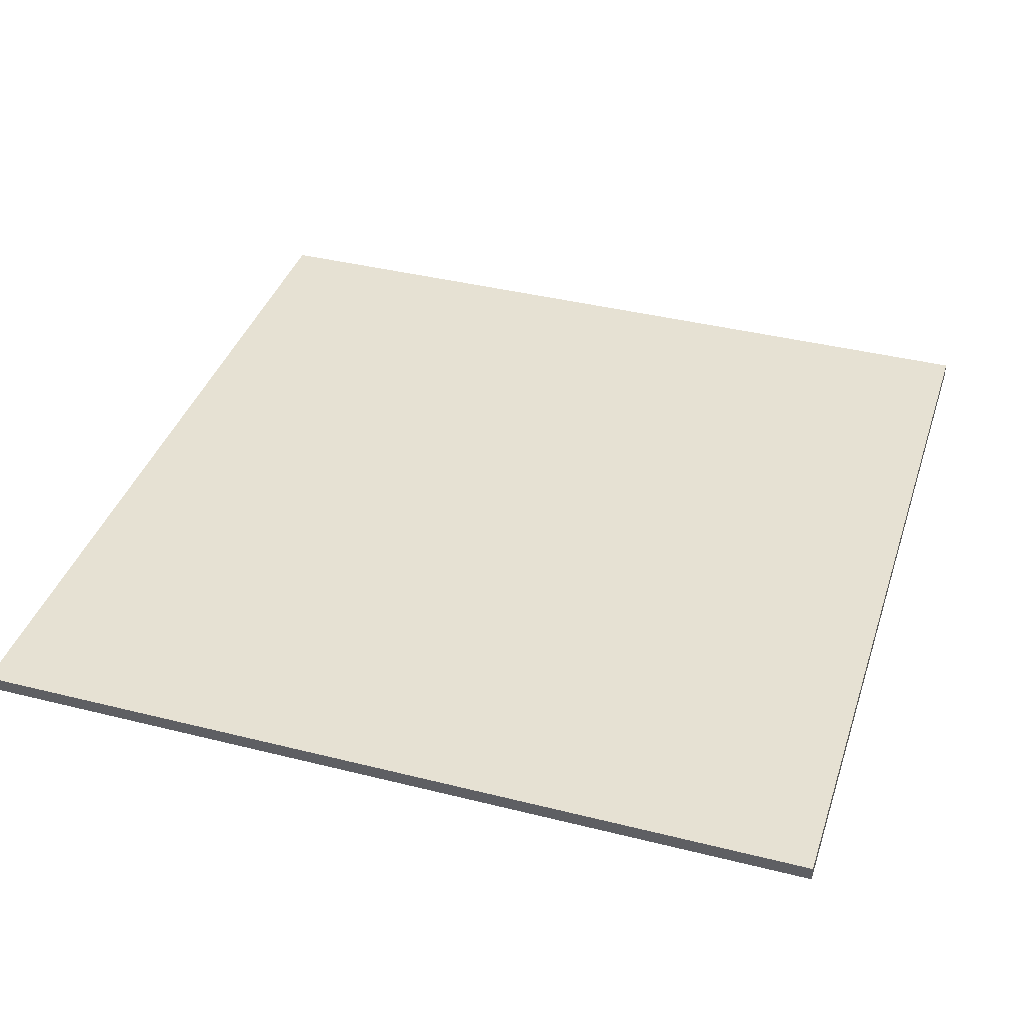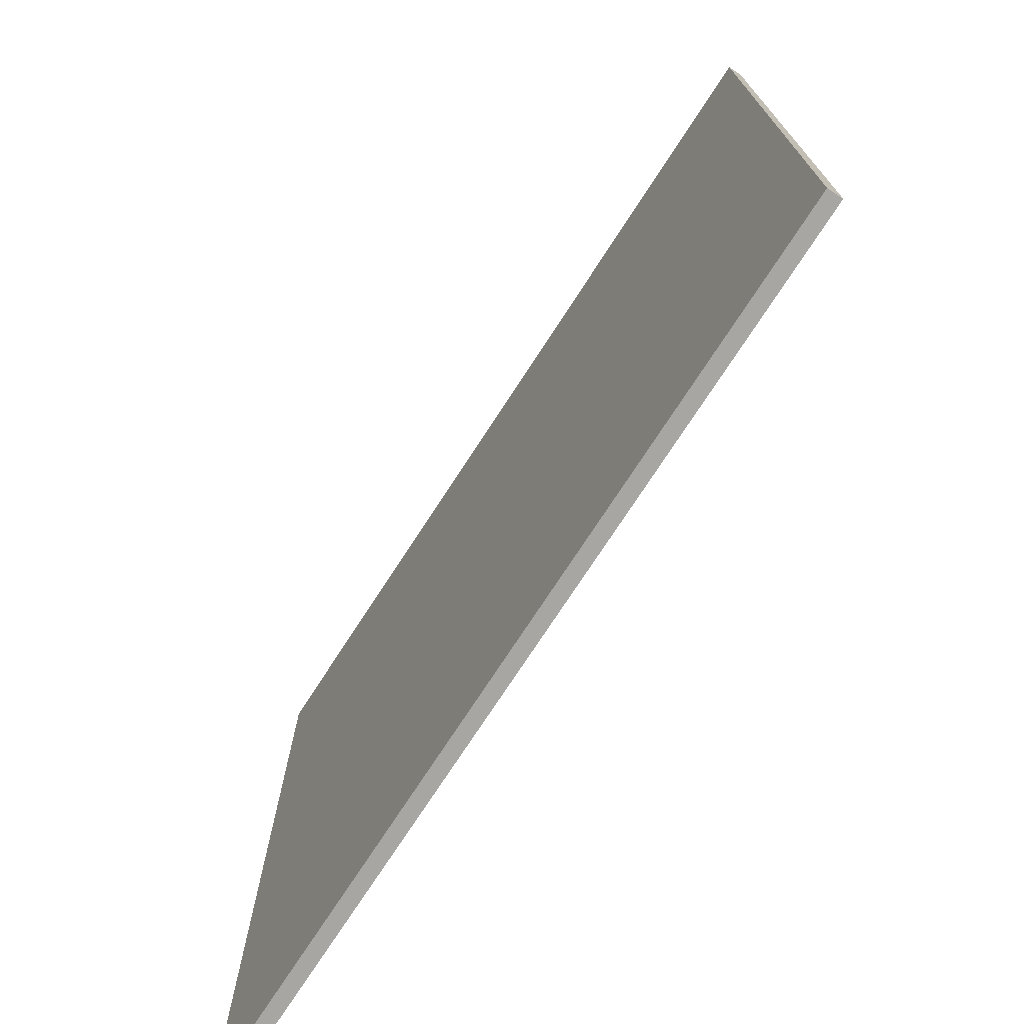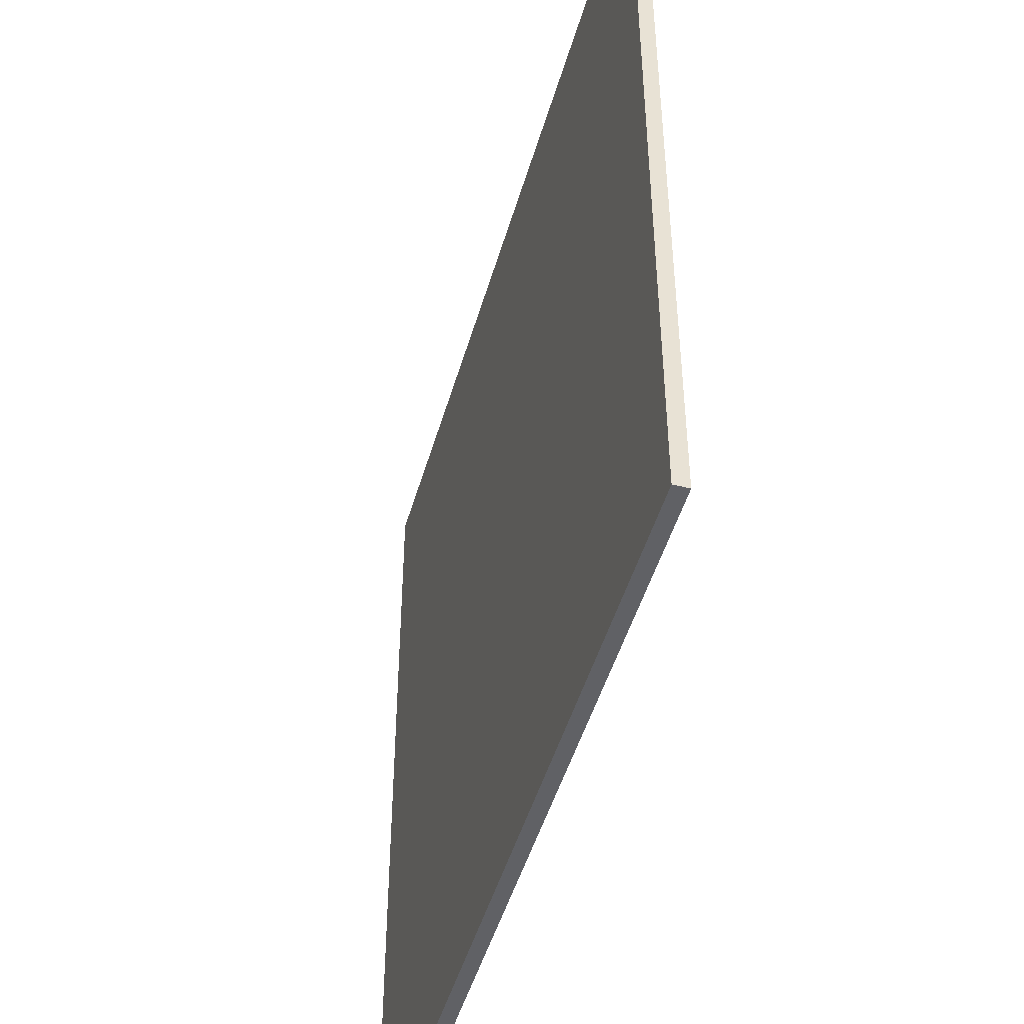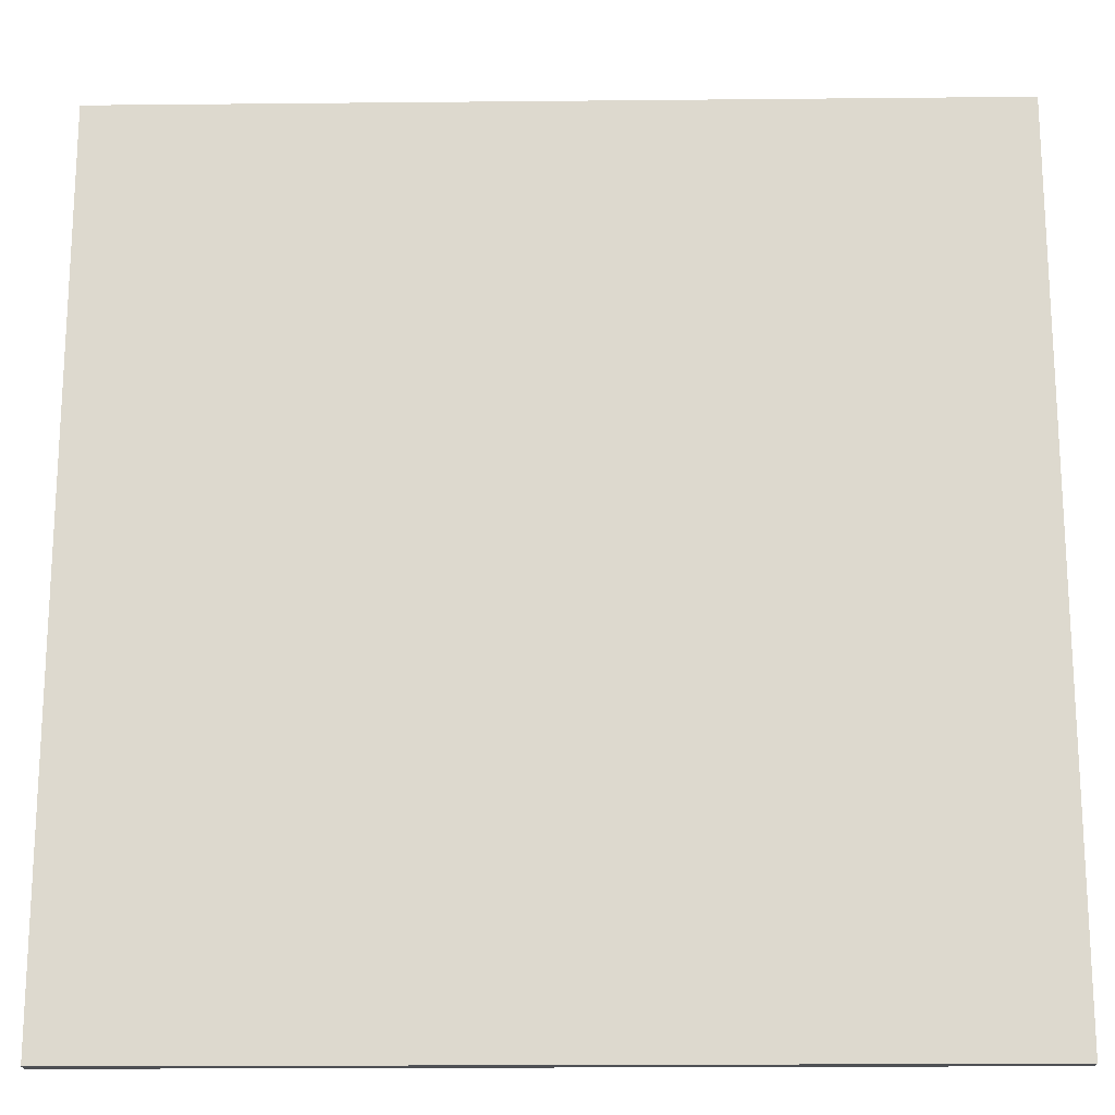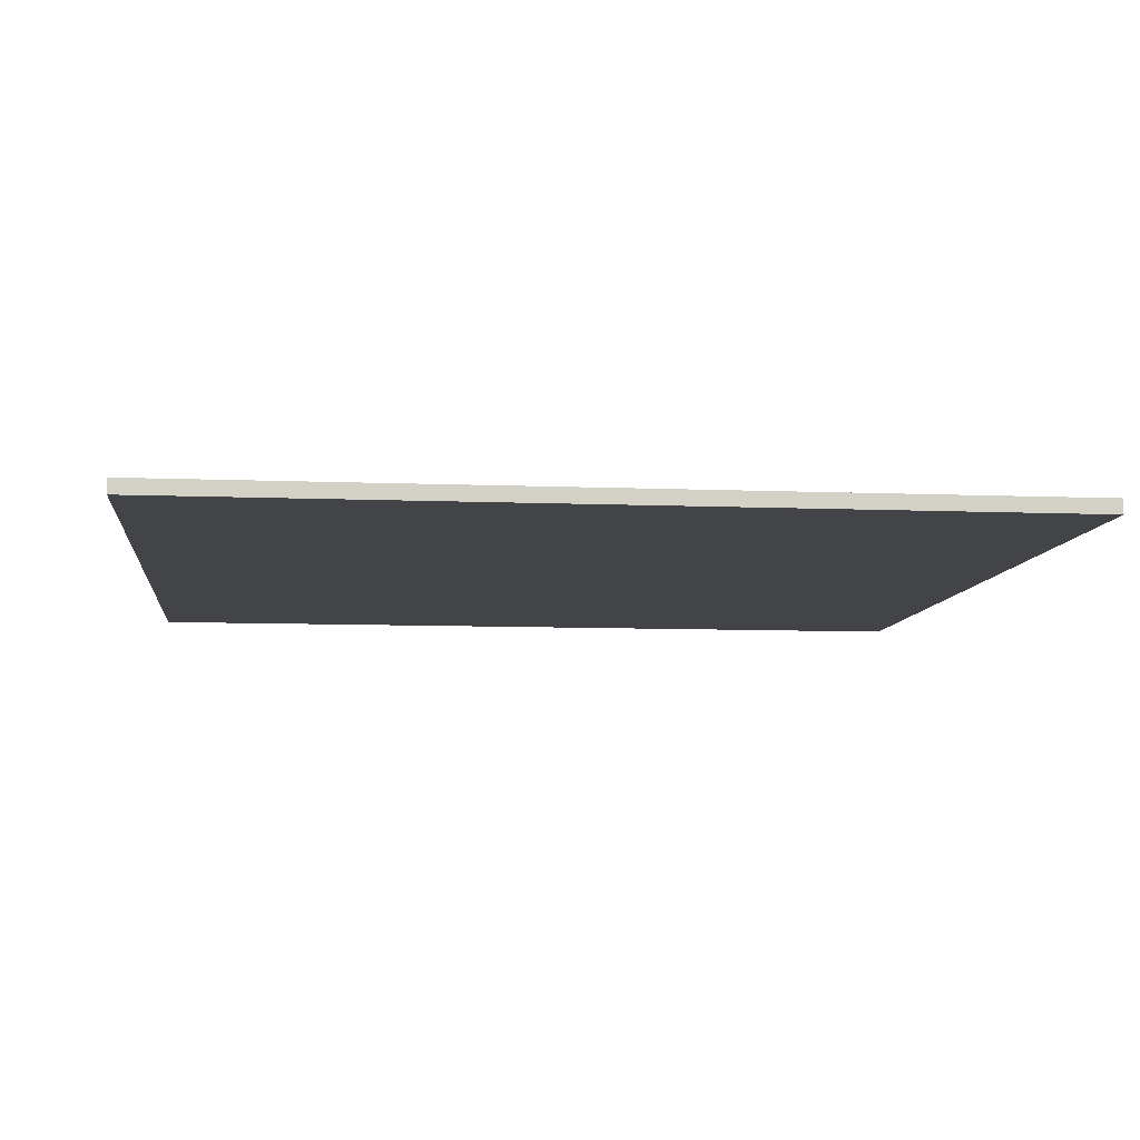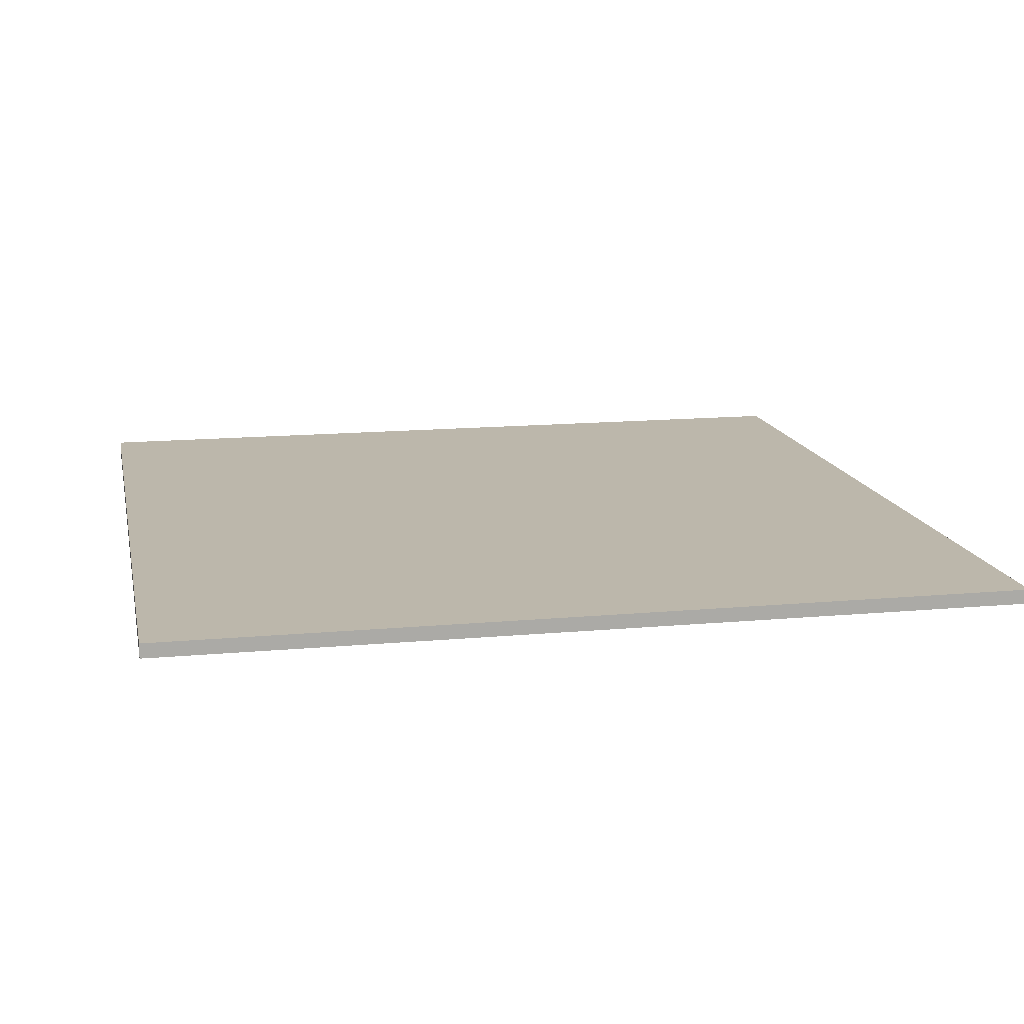
<metadata>
{"format":"obj","ext":"obj","renderer":"f3d","projection":"perspective","resolution":1024,"background":"white","views":[{"elev":38.9,"azim":17.5,"up":"+Y"},{"elev":-74.3,"azim":57.0,"up":"+Z"},{"elev":-47.8,"azim":-105.8,"up":"+Z"},{"elev":-18.6,"azim":1.1,"up":"+Z"},{"elev":-8.3,"azim":-6.5,"up":"+Y"},{"elev":14.3,"azim":-11.5,"up":"+Y"}]}
</metadata>
<code>
o
v -6 0 6
v -6 0 -6
v -6 0.2 6
v -6 0.2 -6
v 6 0 6
v 6 0 -6
v 6 0.2 6
v 6 0.2 -6
v -6 0 6
v -6 0.2 6
v -5.5 0.1 6
v -5.5 0.2 6
v -5 0.1 6
v -5 0.2 6
v 5 0.1 6
v 5 0.2 6
v 5.5 0.1 6
v 5.5 0.2 6
v 6 0 6
v 6 0.2 6
v -6 0 -6
v -6 0.2 -6
v -5.5 0.1 -6
v -5.5 0.2 -6
v -5 0.1 -6
v -5 0.2 -6
v 5 0.1 -6
v 5 0.2 -6
v 5.5 0.1 -6
v 5.5 0.2 -6
v 6 0 -6
v 6 0.2 -6
v -6 0 6
v 6 0 6
v -6 0 -6
v 6 0 -6
v -6 0.2 6
v -5.5 0.2 6
v -5 0.2 6
v 5 0.2 6
v 5.5 0.2 6
v 6 0.2 6
v -0.2 0.2 5.1
v 0.2 0.2 5.1
v -0.2 0.2 2.1
v 0.2 0.2 2.1
v -2.9 0.2 1.5
v -2.7 0.2 1.5
v -3 0.2 1.4
v -2.9 0.2 1.4
v -2.7 0.2 1.4
v -2.6 0.2 1.4
v -3.1 0.2 1.3
v -3 0.2 1.3
v -2.6 0.2 1.3
v -2.5 0.2 1.3
v -0.2 0.2 1.3
v 0.2 0.2 1.3
v -3.2 0.2 1.2
v -3.1 0.2 1.2
v -2.5 0.2 1.2
v -2.4 0.2 1.2
v -3.3 0.2 1.1
v -3.2 0.2 1.1
v -2.4 0.2 1.1
v -2.3 0.2 1.1
v -3.4 0.2 1
v -3.3 0.2 1
v -3.1 0.2 1
v -3 0.2 1
v -2.6 0.2 1
v -2.5 0.2 1
v -2.3 0.2 1
v -2.2 0.2 1
v -3.5 0.2 0.9
v -3.4 0.2 0.9
v -3.2 0.2 0.9
v -3.1 0.2 0.9
v -2.5 0.2 0.9
v -2.4 0.2 0.9
v -2.2 0.2 0.9
v -2.1 0.2 0.9
v -3.6 0.2 0.8
v -3.5 0.2 0.8
v -3.3 0.2 0.8
v -3.2 0.2 0.8
v -2.4 0.2 0.8
v -2.3 0.2 0.8
v -2.1 0.2 0.8
v -2 0.2 0.8
v -3.4 0.2 0.7
v -3.3 0.2 0.7
v -2.3 0.2 0.7
v -2.2 0.2 0.7
v -3.6 0.2 0.6
v -3.4 0.2 0.6
v -2.2 0.2 0.6
v -2 0.2 0.6
v -0.2 0.2 -1.6
v 0.2 0.2 -1.6
v -3 0.2 -2.1
v -2.6 0.2 -2.1
v -0.2 0.2 -2.5
v 0.2 0.2 -2.5
v -0.2 0.2 -5.4
v 0.2 0.2 -5.4
v -6 0.2 -6
v -5.5 0.2 -6
v -5 0.2 -6
v 5 0.2 -6
v 5.5 0.2 -6
v 6 0.2 -6
f 3 2 1
f 4 2 3
f 5 6 7
f 7 6 8
f 11 10 9
f 12 10 11
f 13 11 9
f 13 12 11
f 14 12 13
f 15 13 9
f 15 14 13
f 16 14 15
f 17 15 9
f 17 16 15
f 18 16 17
f 19 17 9
f 19 18 17
f 20 18 19
f 21 22 23
f 23 22 24
f 21 23 25
f 23 24 25
f 25 24 26
f 21 25 27
f 25 26 27
f 27 26 28
f 21 27 29
f 27 28 29
f 29 28 30
f 21 29 31
f 29 30 31
f 31 30 32
f 35 34 33
f 36 34 35
f 39 40 43
f 43 40 44
f 39 43 45
f 43 44 45
f 44 40 46
f 45 44 46
f 39 45 47
f 45 46 47
f 47 46 48
f 39 47 49
f 47 48 50
f 49 47 50
f 48 46 51
f 50 48 51
f 51 46 52
f 39 49 53
f 49 50 54
f 53 49 54
f 50 51 54
f 51 52 54
f 52 46 55
f 54 52 55
f 55 46 56
f 56 46 57
f 46 40 58
f 57 46 58
f 39 53 59
f 53 54 60
f 59 53 60
f 54 55 60
f 55 56 60
f 56 57 61
f 60 56 61
f 61 57 62
f 39 59 63
f 59 60 64
f 63 59 64
f 60 61 64
f 61 62 64
f 62 57 65
f 64 62 65
f 65 57 66
f 39 63 67
f 63 64 68
f 67 63 68
f 64 65 68
f 65 66 68
f 68 66 69
f 69 66 70
f 70 66 71
f 71 66 72
f 66 57 73
f 72 66 73
f 73 57 74
f 39 67 75
f 67 68 76
f 75 67 76
f 68 69 76
f 76 69 77
f 69 70 78
f 77 69 78
f 71 72 79
f 73 74 79
f 72 73 79
f 79 74 80
f 74 57 81
f 80 74 81
f 81 57 82
f 39 75 83
f 76 77 84
f 83 75 84
f 75 76 84
f 84 77 85
f 77 78 86
f 85 77 86
f 79 80 87
f 81 82 87
f 80 81 87
f 87 82 88
f 82 57 89
f 88 82 89
f 89 57 90
f 84 85 91
f 83 84 91
f 85 86 92
f 91 85 92
f 87 88 93
f 89 90 93
f 88 89 93
f 93 90 94
f 39 83 95
f 83 91 95
f 91 92 96
f 95 91 96
f 94 90 97
f 93 94 97
f 90 57 98
f 97 90 98
f 57 58 99
f 98 57 99
f 97 98 99
f 58 40 100
f 99 58 100
f 78 70 101
f 86 78 101
f 92 86 101
f 96 92 101
f 70 71 101
f 95 96 101
f 97 99 102
f 101 71 102
f 99 100 102
f 71 79 102
f 87 93 102
f 93 97 102
f 79 87 102
f 101 102 103
f 102 100 103
f 100 40 104
f 103 100 104
f 101 103 105
f 103 104 105
f 104 40 106
f 105 104 106
f 37 38 107
f 38 39 108
f 107 38 108
f 101 105 109
f 108 39 109
f 95 101 109
f 105 106 109
f 39 95 109
f 106 40 110
f 109 106 110
f 40 41 110
f 41 42 111
f 110 41 111
f 111 42 112

</code>
